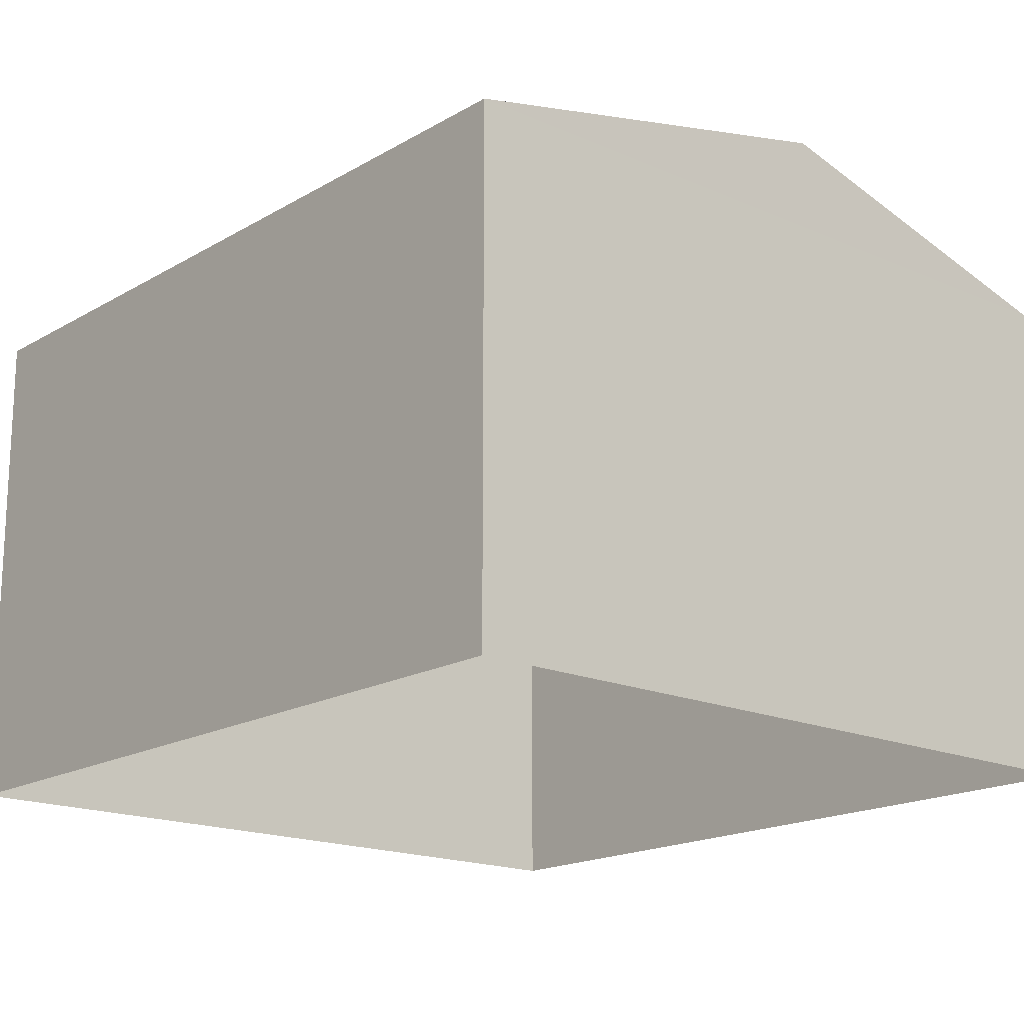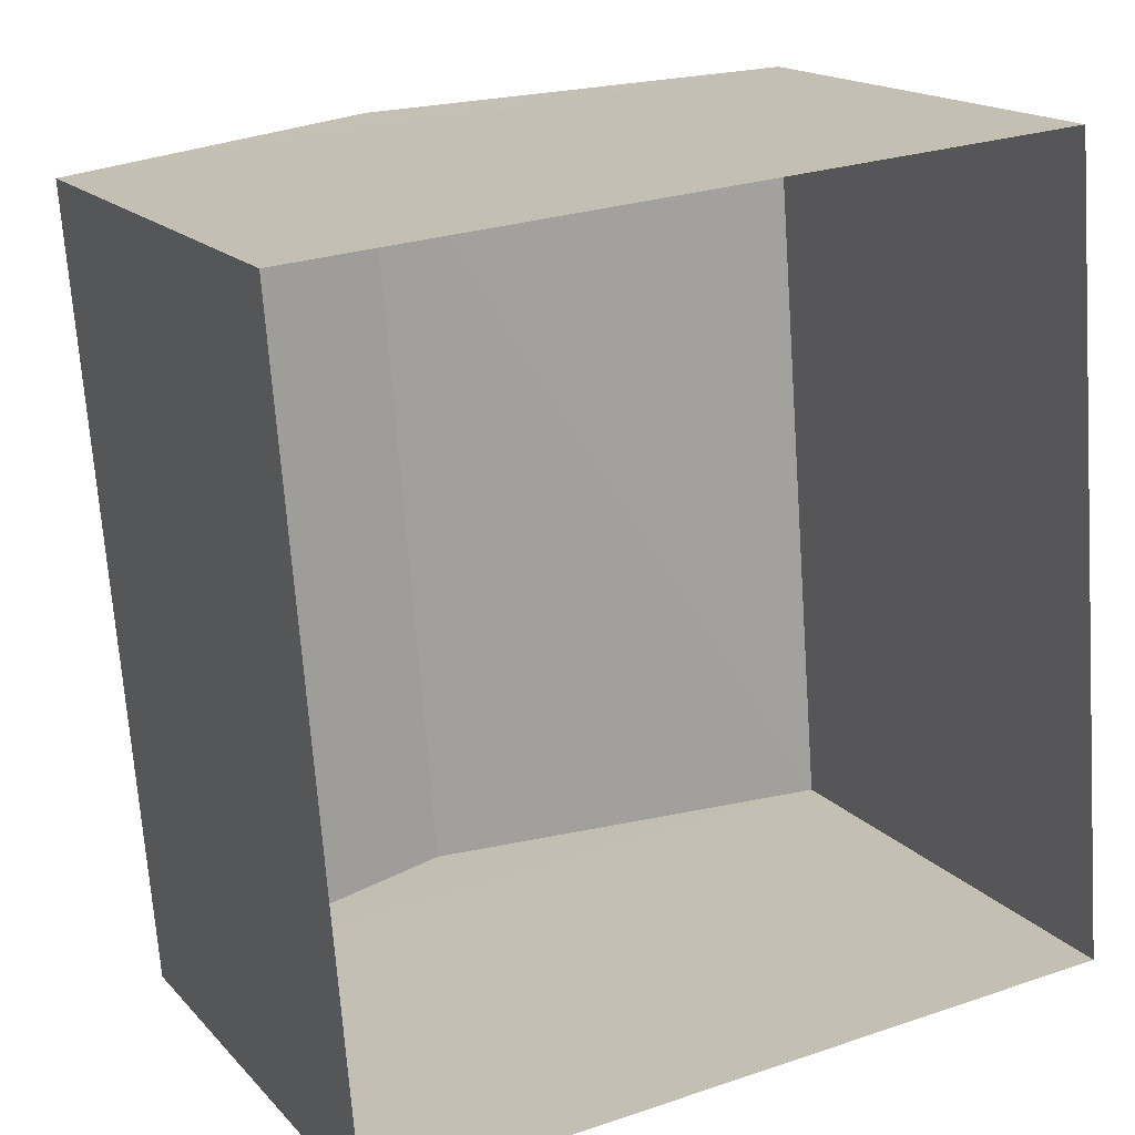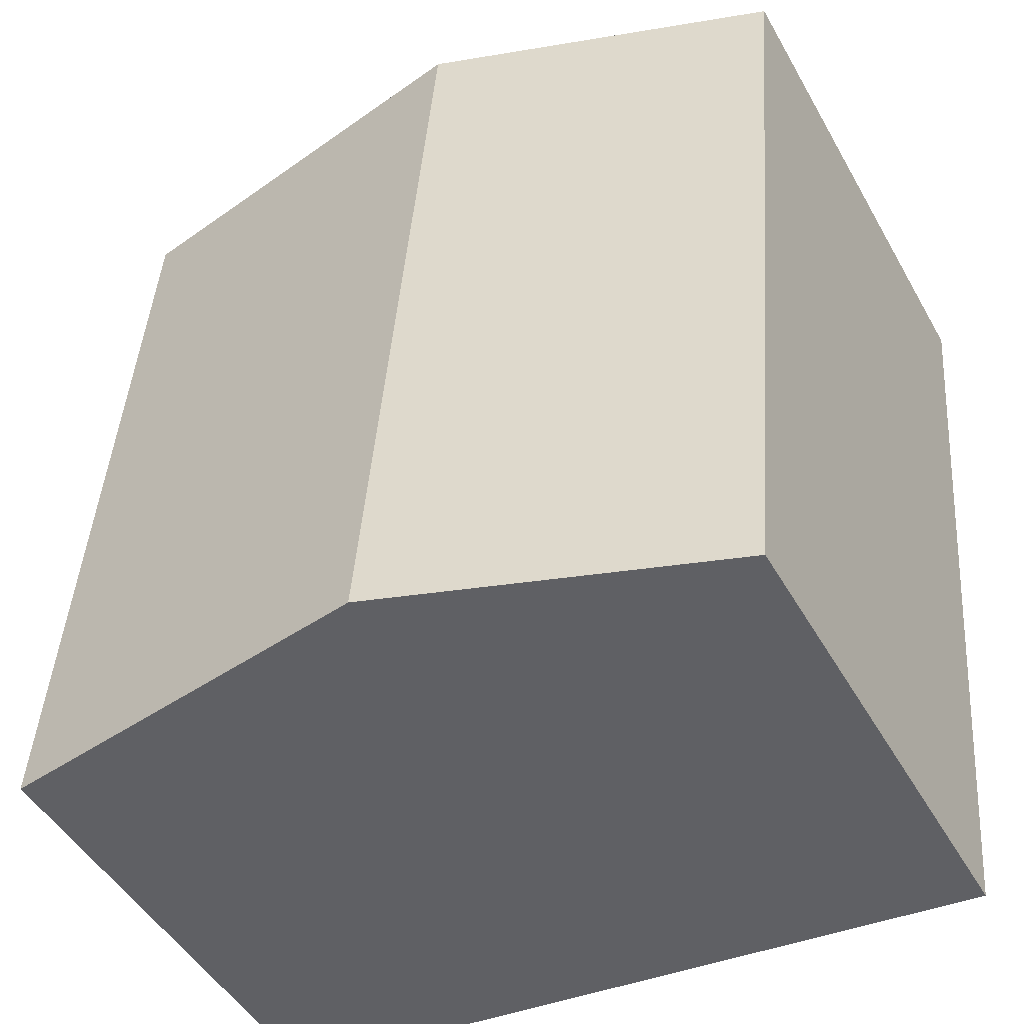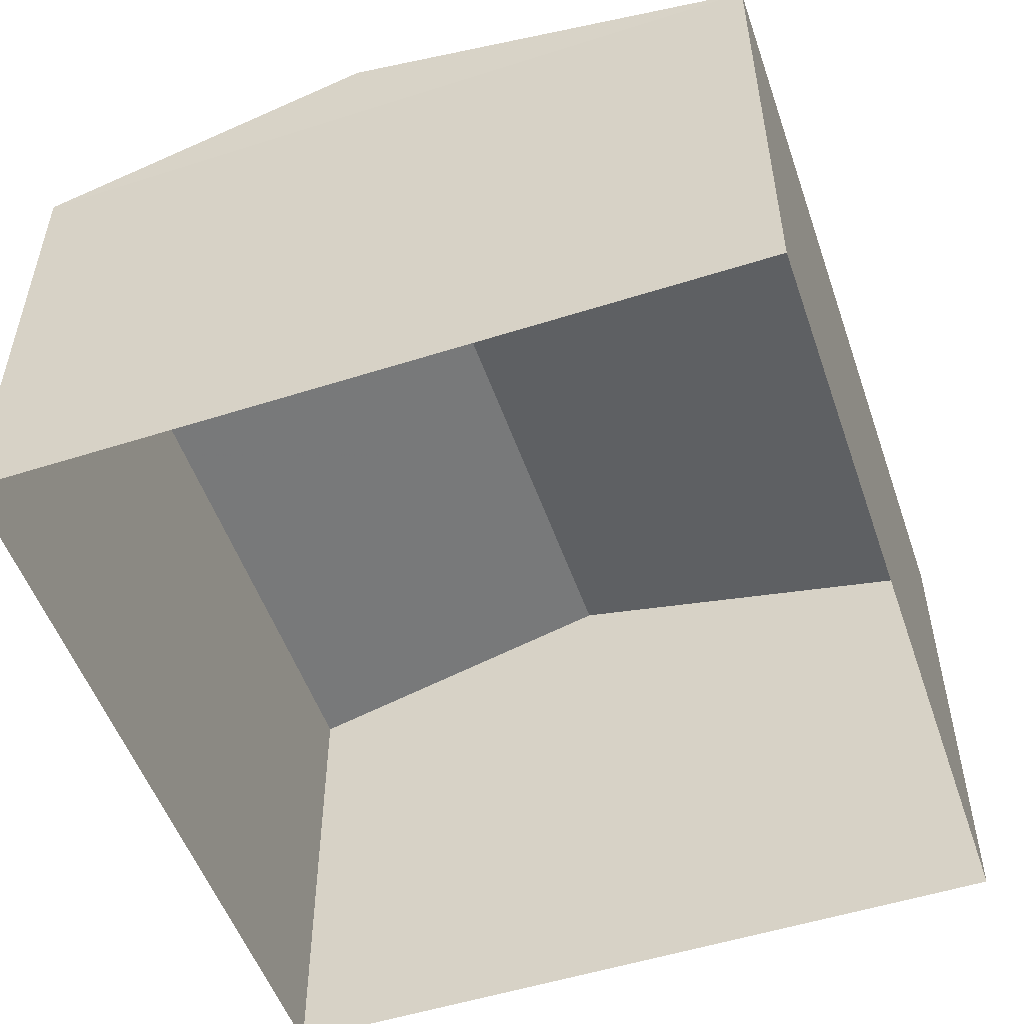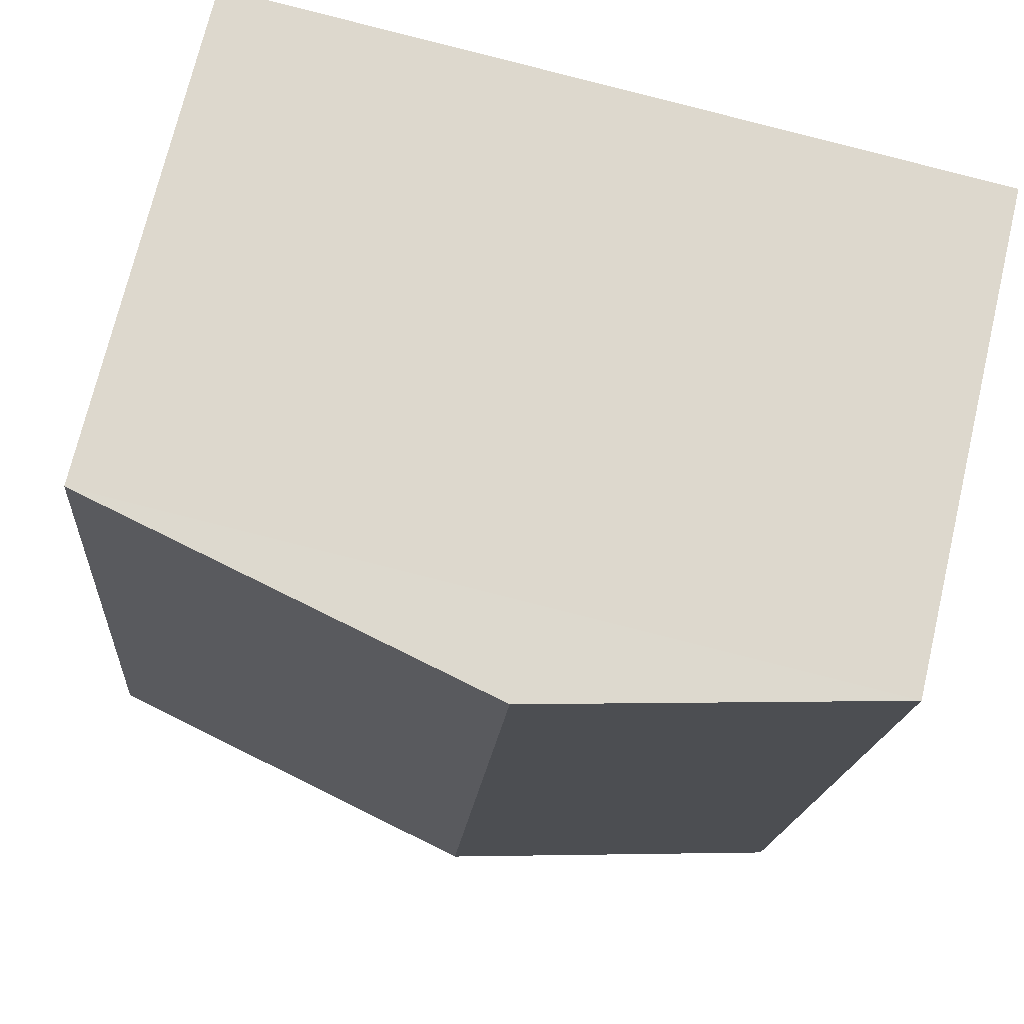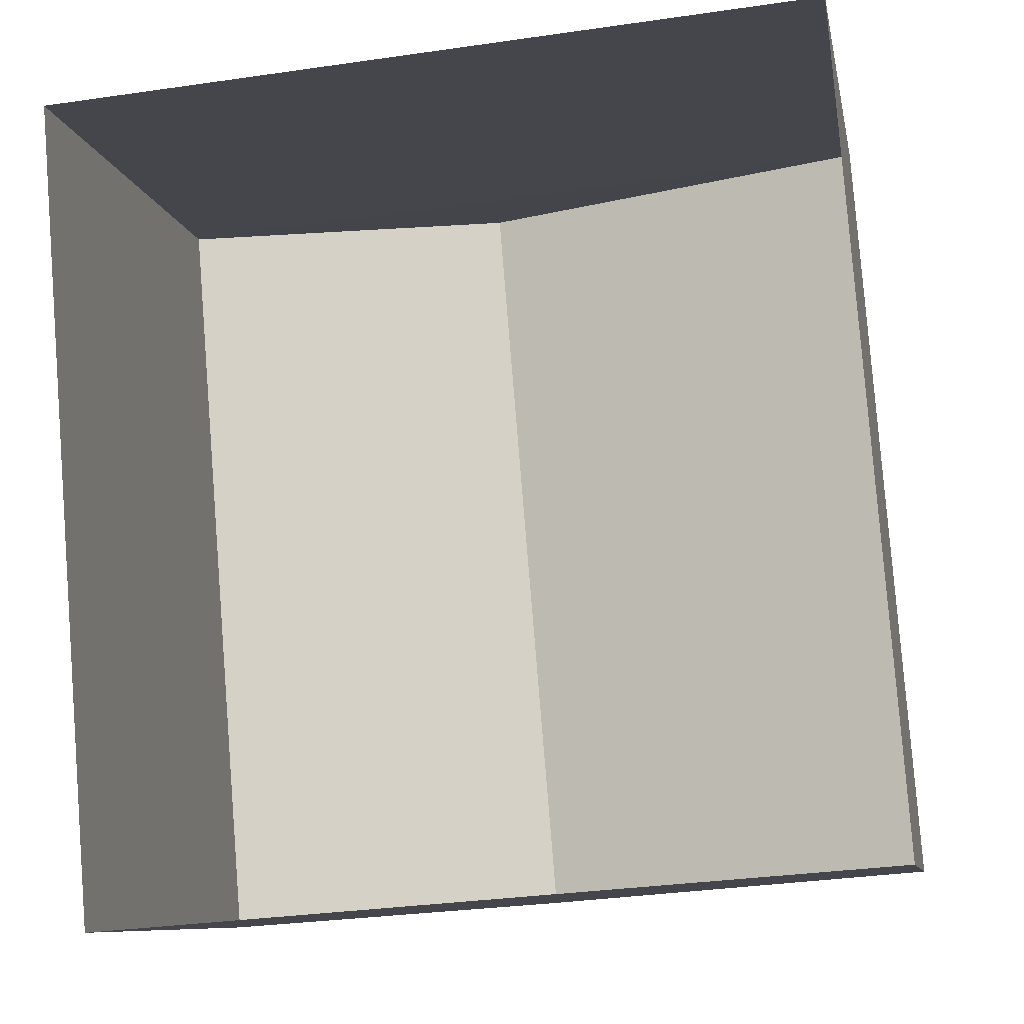
<metadata>
{"format":"obj","ext":"obj","renderer":"f3d","projection":"perspective","resolution":1024,"background":"white","views":[{"elev":-17.5,"azim":-45.6,"up":"+Z"},{"elev":16.7,"azim":152.5,"up":"+Y"},{"elev":-47.6,"azim":28.3,"up":"+Y"},{"elev":-52.5,"azim":-165.6,"up":"+Z"},{"elev":71.7,"azim":13.3,"up":"+Y"},{"elev":-8.9,"azim":-169.7,"up":"+Y"}]}
</metadata>
<code>
v -8.905e+04 -9.953e+04 7.918
v -8.905e+04 -9.953e+04 7.918
v -8.905e+04 -9.954e+04 7.918
v -8.906e+04 -9.954e+04 7.919
v -8.905e+04 -9.953e+04 11.86
v -8.905e+04 -9.954e+04 11.86
v -8.905e+04 -9.953e+04 11.25
v -8.905e+04 -9.954e+04 11.25
v -8.906e+04 -9.954e+04 11.25
v -8.905e+04 -9.953e+04 11.25
f 1 2 3
f 4 1 3
f 5 6 7
f 7 6 8
f 6 5 9
f 9 5 10
f 7 2 1
f 10 7 1
f 8 4 3
f 8 9 4
f 6 9 8
f 10 1 4
f 9 10 4
f 7 3 2
f 7 8 3
f 5 7 10

</code>
